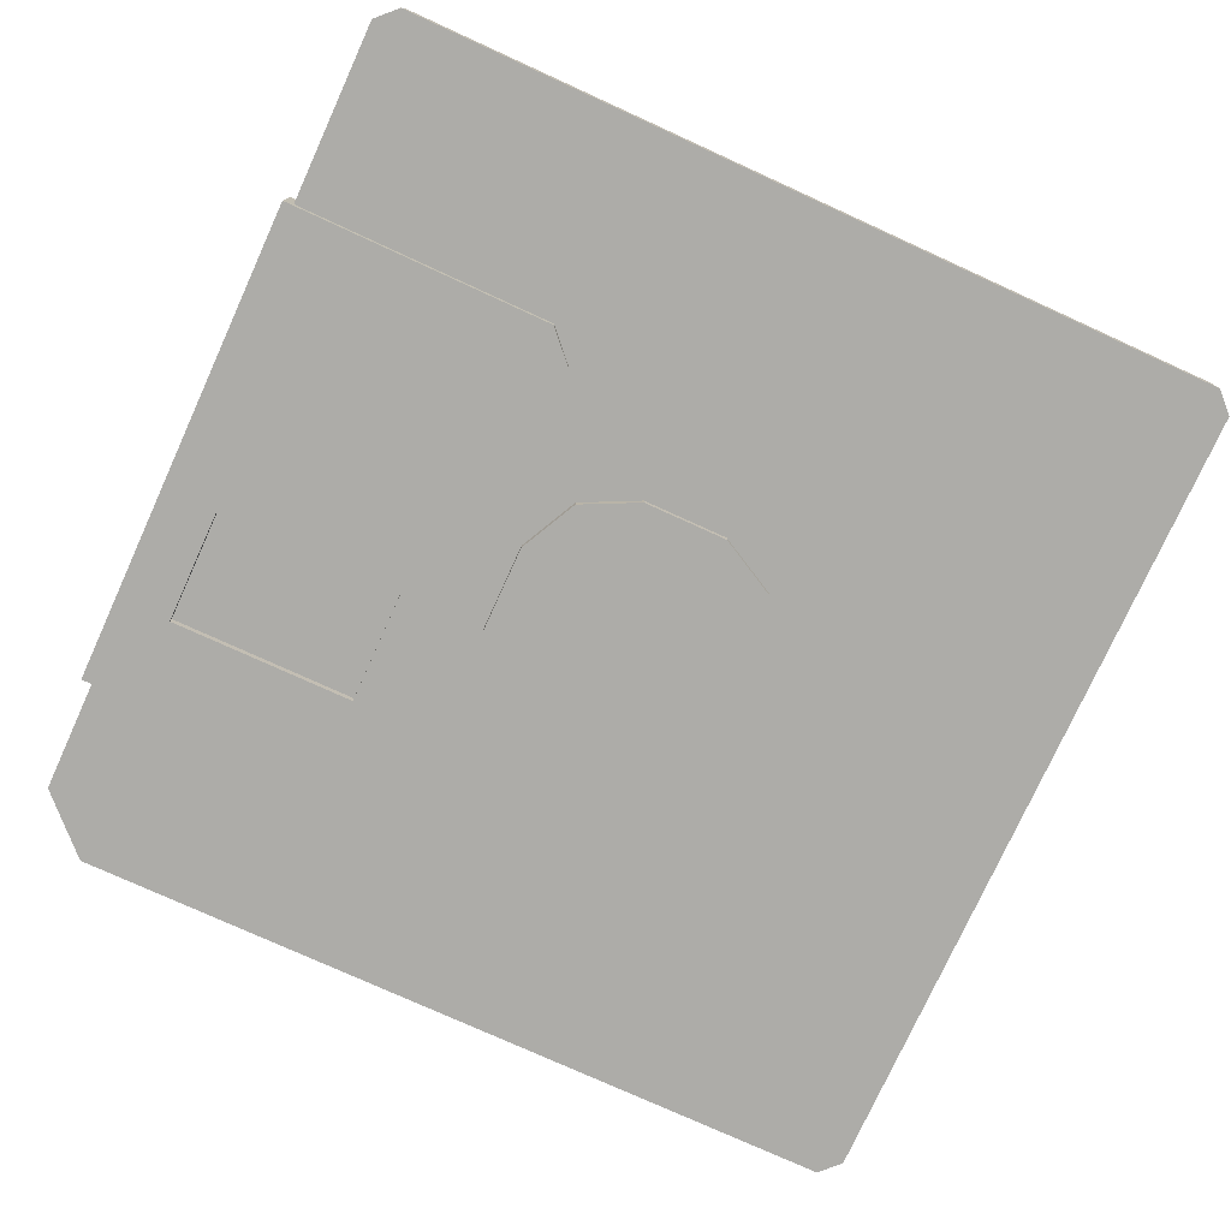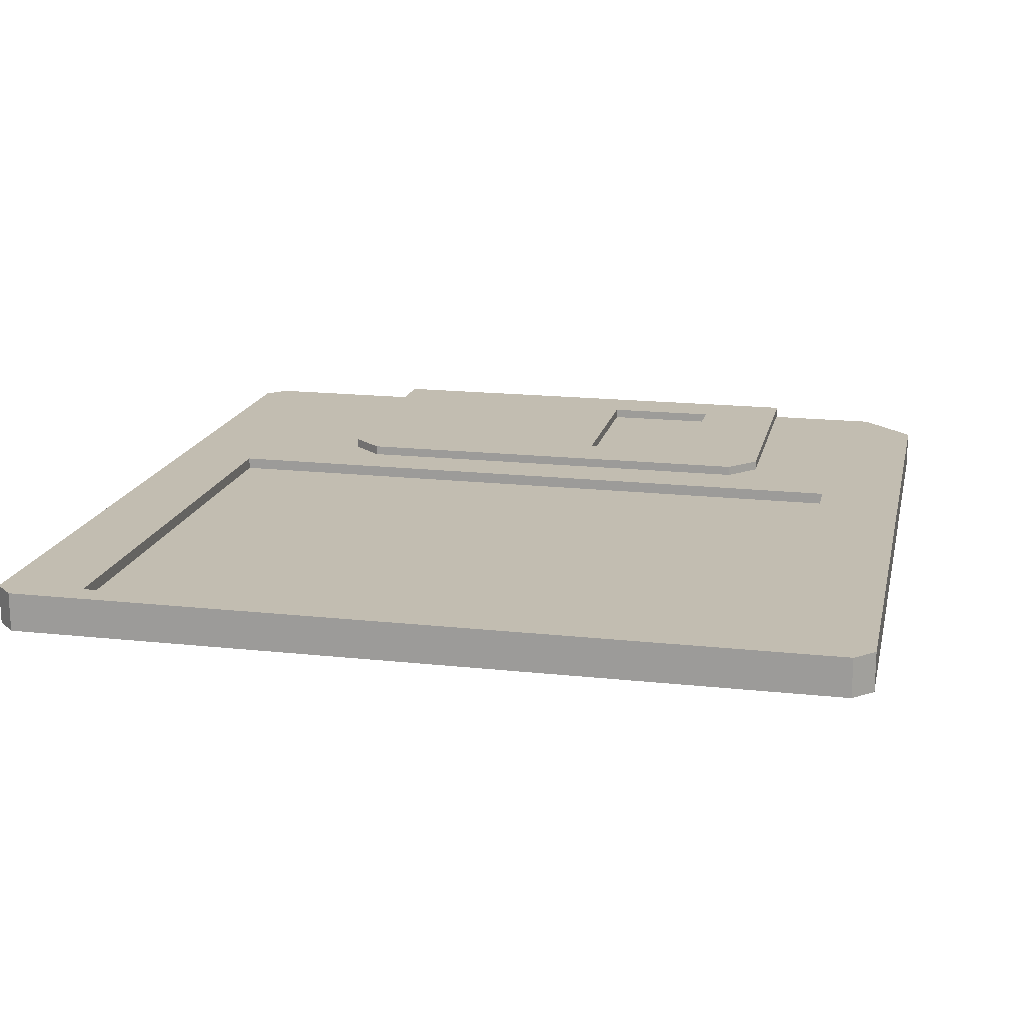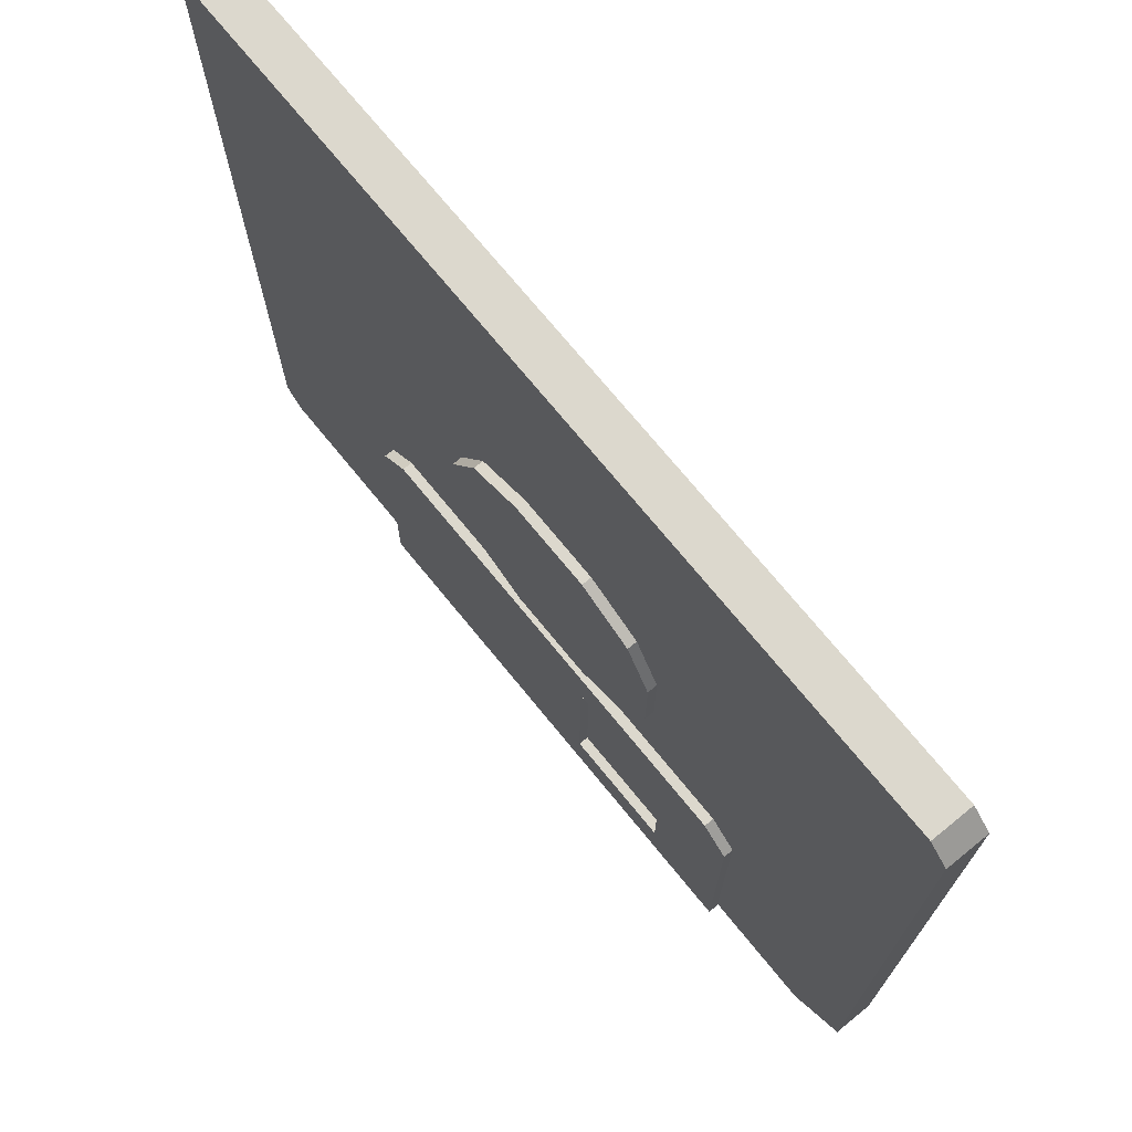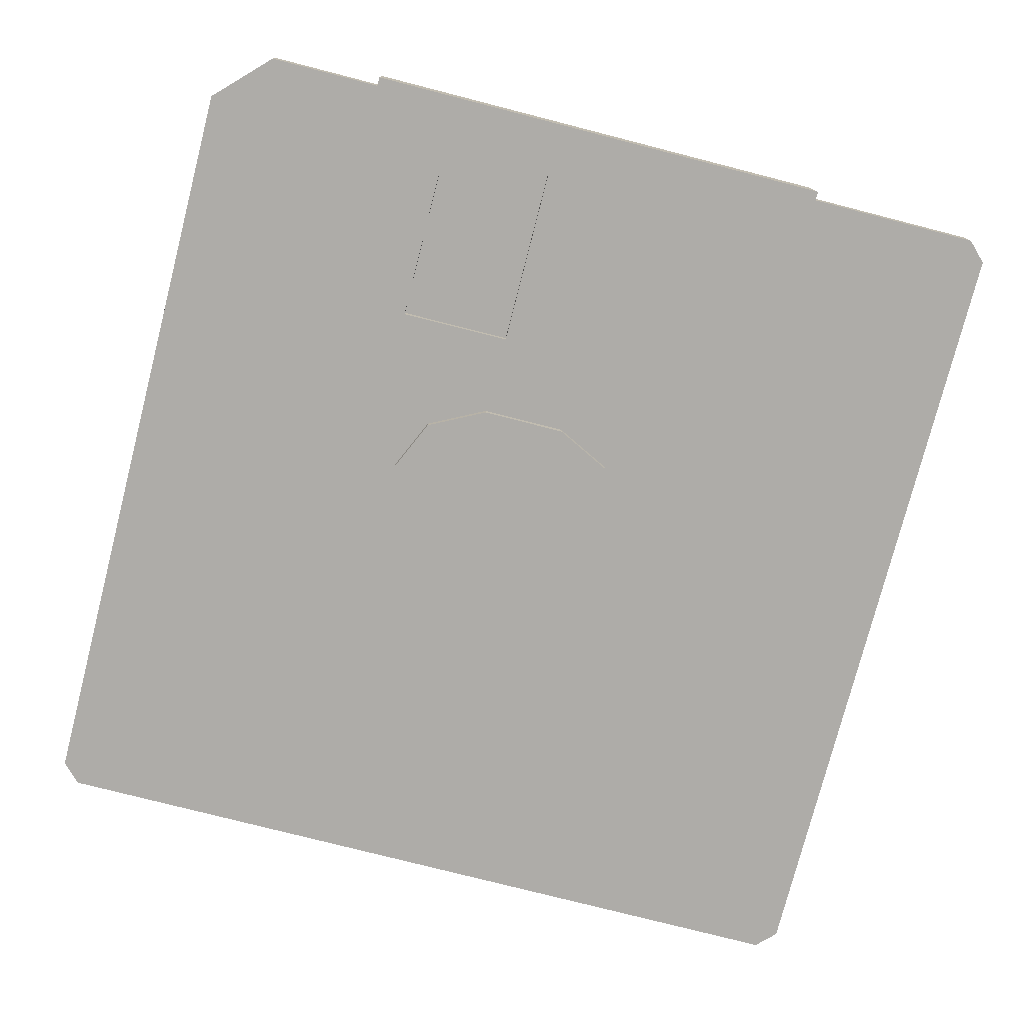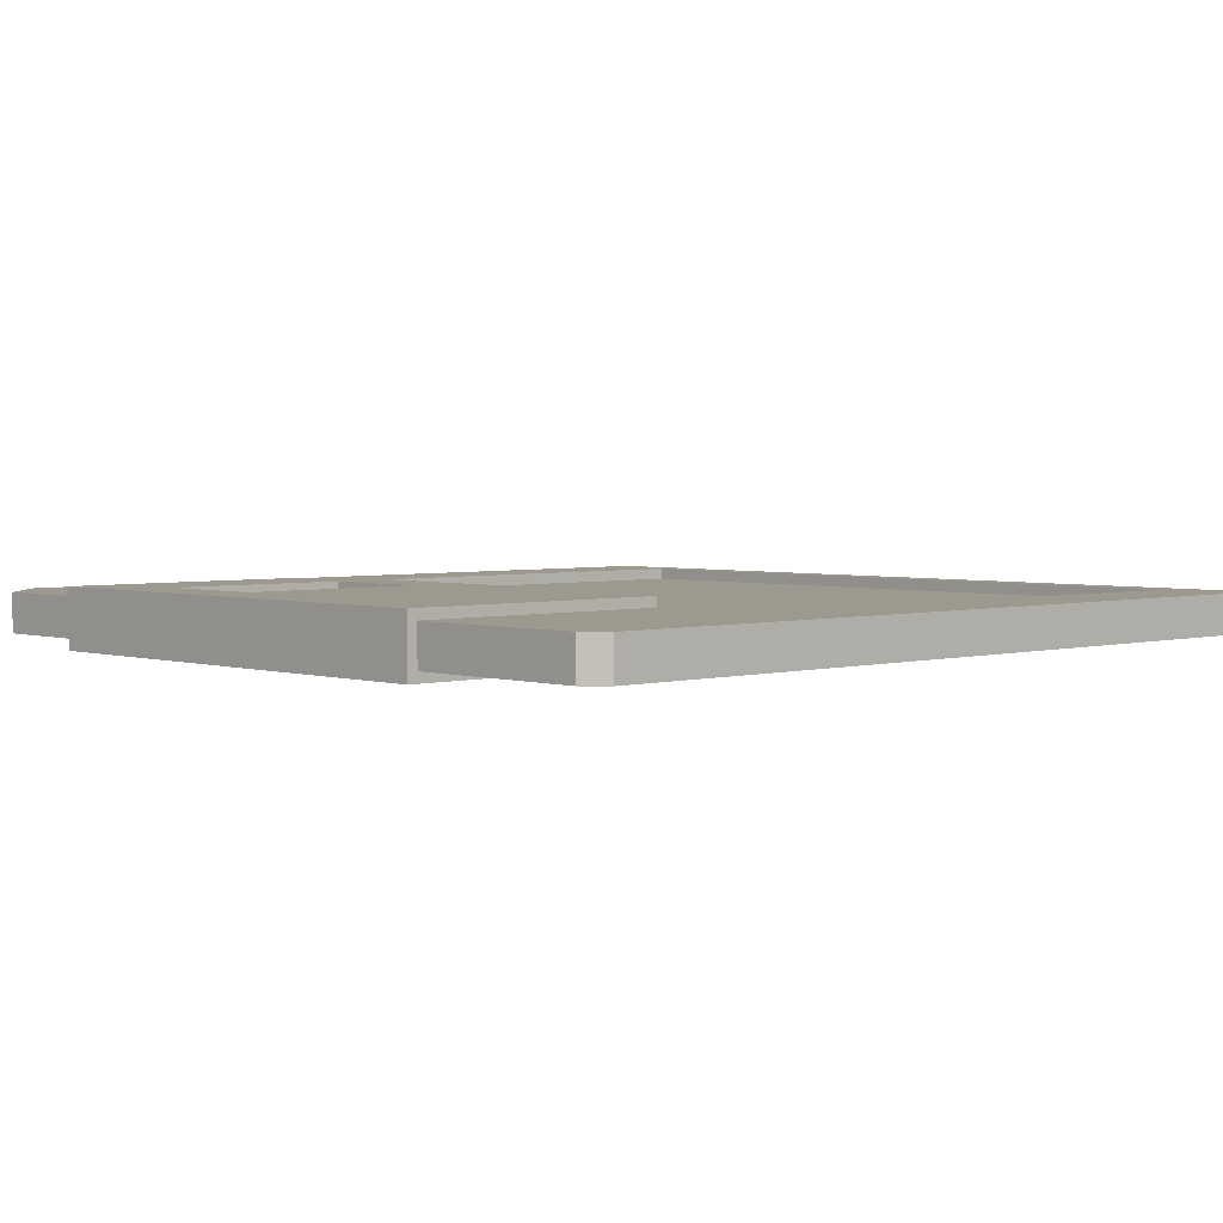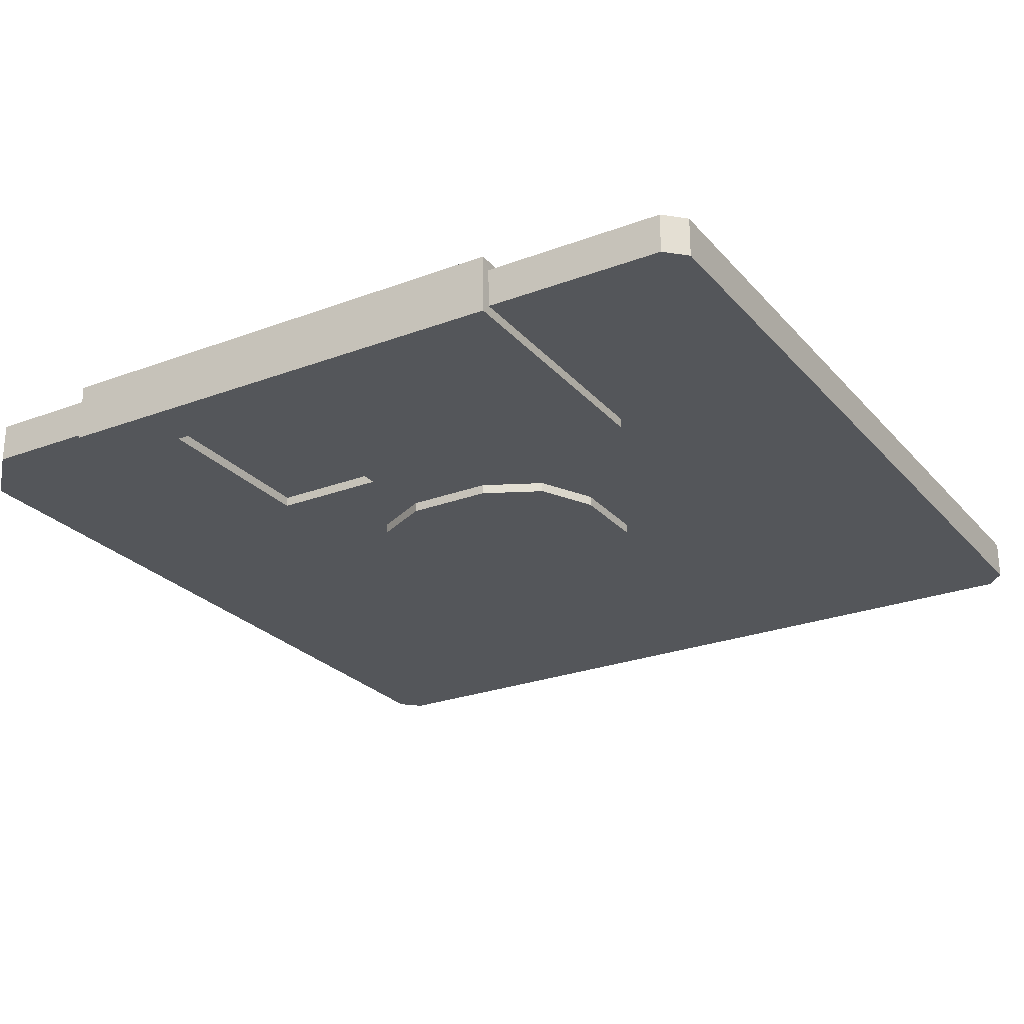
<metadata>
{"format":"obj","ext":"obj","renderer":"f3d","projection":"perspective","resolution":1024,"background":"white","views":[{"elev":-76.6,"azim":-114.5,"up":"+Y"},{"elev":17.0,"azim":12.4,"up":"+Y"},{"elev":72.5,"azim":50.8,"up":"+Z"},{"elev":-76.9,"azim":165.6,"up":"+Y"},{"elev":3.3,"azim":-133.5,"up":"+Y"},{"elev":-25.5,"azim":-148.9,"up":"+Y"}]}
</metadata>
<code>
o floppy_disc_1
v -0.06336 0.009 0.07416
v 0.06336 0.009 0.07416
v 0.06905 0.0018 -0.0792
v 0.0792 0.0018 -0.06905
v 0.06905 0.009 -0.0792
v 0.0792 0.009 -0.06905
v -0.06336 0.009 -0.01667
v 0.06336 0.009 -0.01612
v -0.06336 0.00684 0.07416
v 0.06336 0.00684 0.07416
v -0.06336 0.00684 -0.01667
v 0.06336 0.00684 -0.01612
v -0.04249 0.009 -0.0792
v 0.04767 0.009 -0.0792
v -0.04249 0.009 -0.03149
v -0.03668 0.009 -0.02632
v 0.04251 0.009 -0.02632
v 0.04767 0.009 -0.03192
v 0.03169 0.0108 -0.03683
v 0.03169 0.009 -0.03683
v 0.01036 0.0108 -0.07082
v 0.03169 0.0108 -0.07097
v 0.01035 0.0108 -0.03683
v 0.01036 0.009 -0.07082
v 0.03169 0.009 -0.07097
v 0.01035 0.009 -0.03683
v -0.04248 0.0108 -0.03149
v -0.03667 0.0108 -0.02632
v 0.04251 0.0108 -0.02632
v 0.04767 0.0108 -0.03192
v -0.04262 0.0018 -0.0792
v 0.04763 0.0018 -0.0792
v -0.04244 0.0018 -0.03164
v -0.03695 0.0018 -0.0265
v 0.04231 0.0018 -0.0265
v 0.04763 0.0018 -0.03147
v -0.04244 -0 -0.03164
v -0.03695 -0 -0.0265
v 0.04231 -0 -0.0265
v 0.04763 -0 -0.03147
v -0.04248 0.0108 -0.081
v 0.04767 0.0108 -0.081
v -0.04262 -0 -0.081
v 0.04763 -0 -0.081
v 0.0105 -0 -0.03666
v 0.0105 -0 -0.07092
v 0.03166 -0 -0.07092
v 0.03166 -0 -0.0366
v 0.0105 0.0018 -0.03666
v 0.0105 0.0018 -0.07092
v 0.03166 0.0018 -0.07092
v 0.03166 0.0018 -0.0366
v -0.005131 0.0018 0.02608
v 0.01031 0.0018 0.02608
v 0.02102 0.0018 0.02073
v 0.02616 0.0018 0.01064
v 0.02616 0.0018 -0.005419
v 0.02163 0.0018 -0.01551
v 0.01072 0.0018 -0.02107
v -0.005337 0.0018 -0.02107
v -0.01604 0.0018 -0.01571
v -0.02119 0.0018 -0.005213
v -0.02119 0.0018 0.01043
v -0.01542 0.0018 0.02114
v -0.005131 -0 0.02608
v 0.01031 -0 0.02608
v 0.02102 -0 0.02073
v 0.02616 -0 0.01064
v 0.02616 -0 -0.005419
v 0.02163 -0 -0.01551
v 0.01072 -0 -0.02107
v -0.005337 -0 -0.02107
v -0.01604 -0 -0.01571
v -0.02119 -0 -0.005213
v -0.02119 -0 0.01043
v -0.01542 -0 0.02114
v -0.0756 0.0018 0.0792
v -0.0792 0.0018 0.0756
v -0.0792 0.0018 -0.0756
v -0.0756 0.0018 -0.0792
v 0.0792 0.0018 0.0756
v 0.0756 0.0018 0.0792
v -0.0792 0.009 0.0756
v -0.0756 0.009 0.0792
v -0.0756 0.009 -0.0792
v -0.0792 0.009 -0.0756
v 0.0756 0.009 0.0792
v 0.0792 0.009 0.0756
f 4 81 36
f 77 78 33 34
f 77 64 53
f 4 36 32
f 77 63 64
f 15 13 86 7
f 2 8 12 10
f 12 11 9 10
f 8 7 11 12
f 1 2 10 9
f 7 1 9 11
f 17 18 30 29
f 31 43 37 33
f 21 41 27 23
f 16 17 29 28
f 19 30 42 22
f 22 42 41 21
f 15 16 28 27
f 22 21 24 25
f 23 19 20 26
f 21 23 26 24
f 7 16 15
f 47 44 40 48
f 80 31 79
f 80 85 13 31
f 36 35 39 40
f 32 14 5 3
f 48 39 38 37 45
f 34 33 37 38
f 40 44 32 36
f 14 32 44 42
f 35 34 38 39
f 1 83 84
f 43 41 42 44
f 31 13 41 43
f 14 42 30 18
f 46 47 51 50
f 24 26 20 25
f 51 52 49 50
f 47 48 52 51
f 45 46 50 49
f 48 45 49 52
f 46 43 44 47
f 48 40 39
f 43 46 45 37
f 19 22 25 20
f 2 1 84 87
f 19 29 30
f 23 27 28
f 28 29 19 23
f 88 81 4 6
f 62 61 73 74
f 57 58 35
f 68 75 74 69
f 59 58 70 71
f 56 55 67 68
f 63 62 74 75
f 60 59 71 72
f 57 56 68 69
f 64 63 75 76
f 54 53 65 66
f 61 60 72 73
f 58 57 69 70
f 53 64 76 65
f 55 54 66 67
f 35 56 57
f 35 58 59
f 59 60 34 35
f 34 60 61
f 61 62 34
f 81 55 56
f 81 56 35 36
f 78 83 86 79
f 77 34 62 63
f 81 82 54 55
f 82 77 53 54
f 78 79 33
f 2 87 88
f 79 86 85 80
f 77 84 83 78
f 81 88 87 82
f 82 87 84 77
f 8 2 88 6
f 1 7 86 83
f 27 41 13 15
f 16 7 8 17
f 17 8 18
f 18 8 6 14
f 14 6 5
f 3 4 32
f 13 85 86
f 31 33 79
f 69 74 73 70
f 70 73 72 71
f 75 68 67 76
f 76 67 66 65
f 6 4 3 5

</code>
